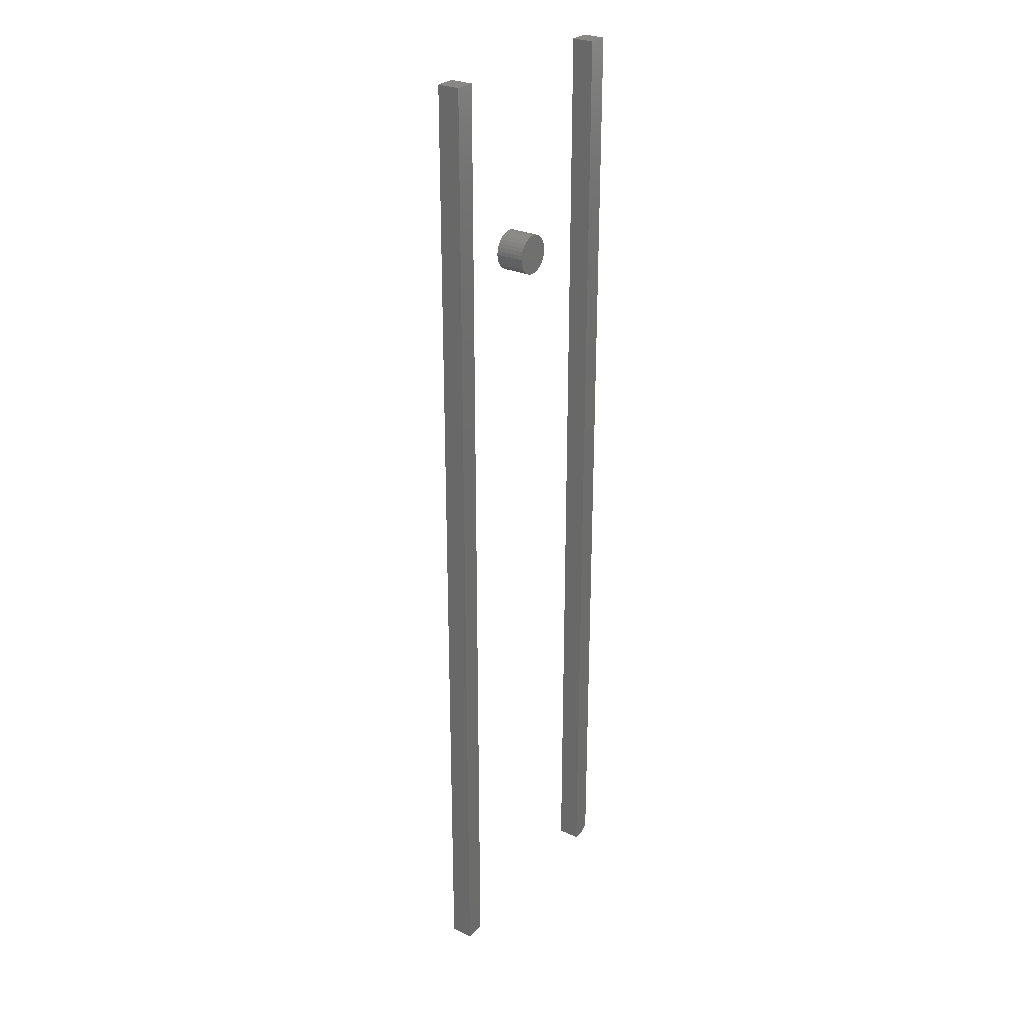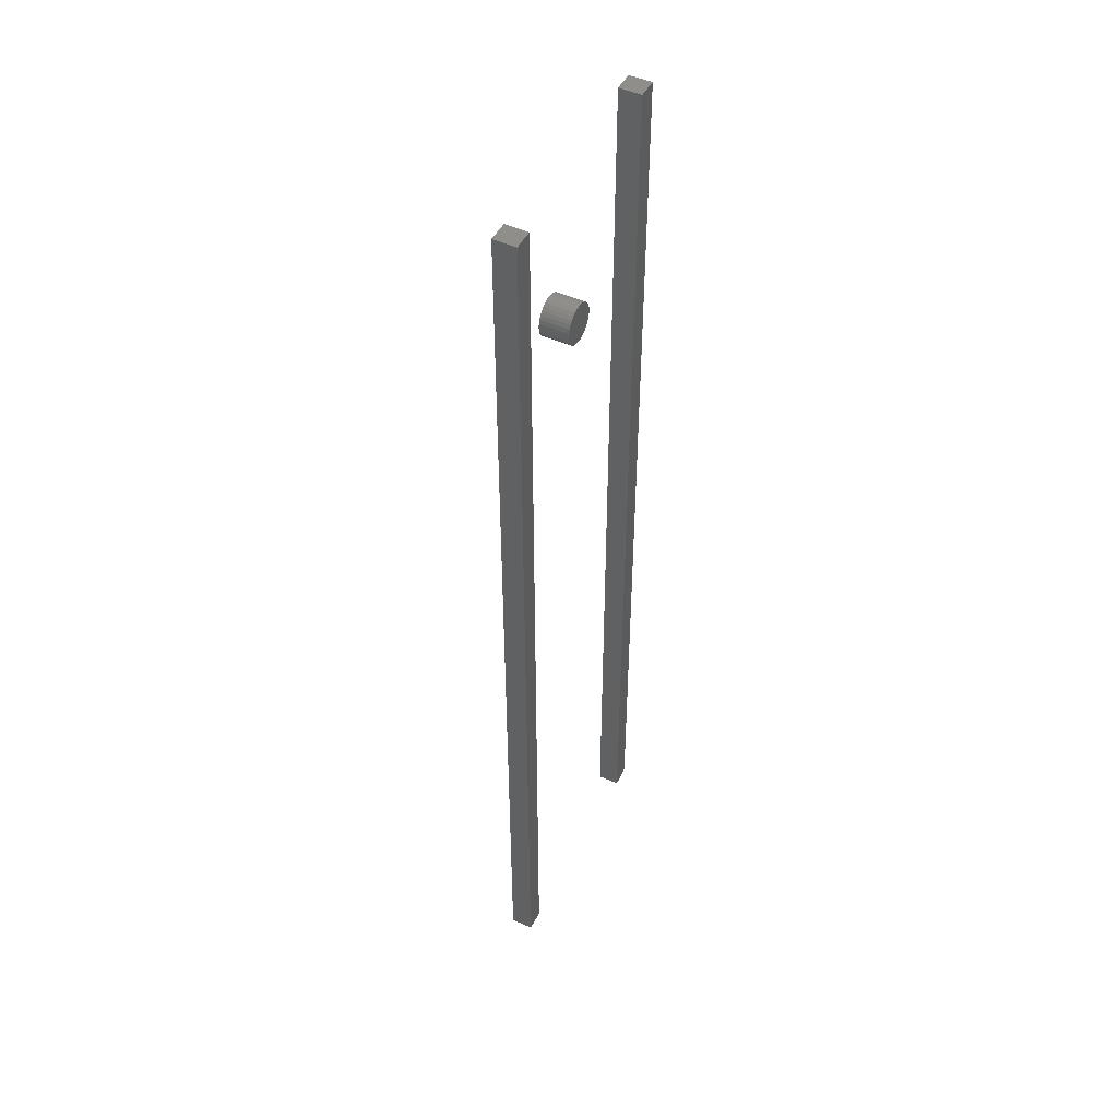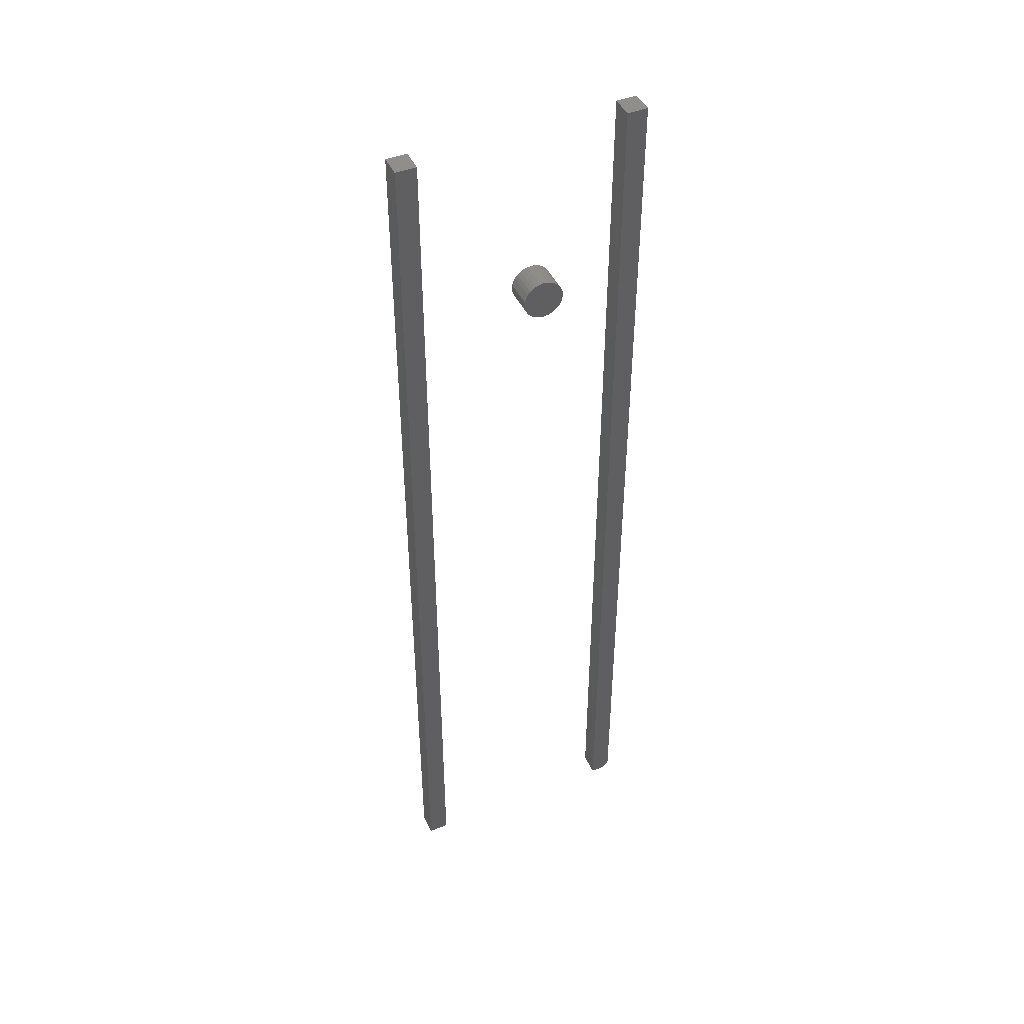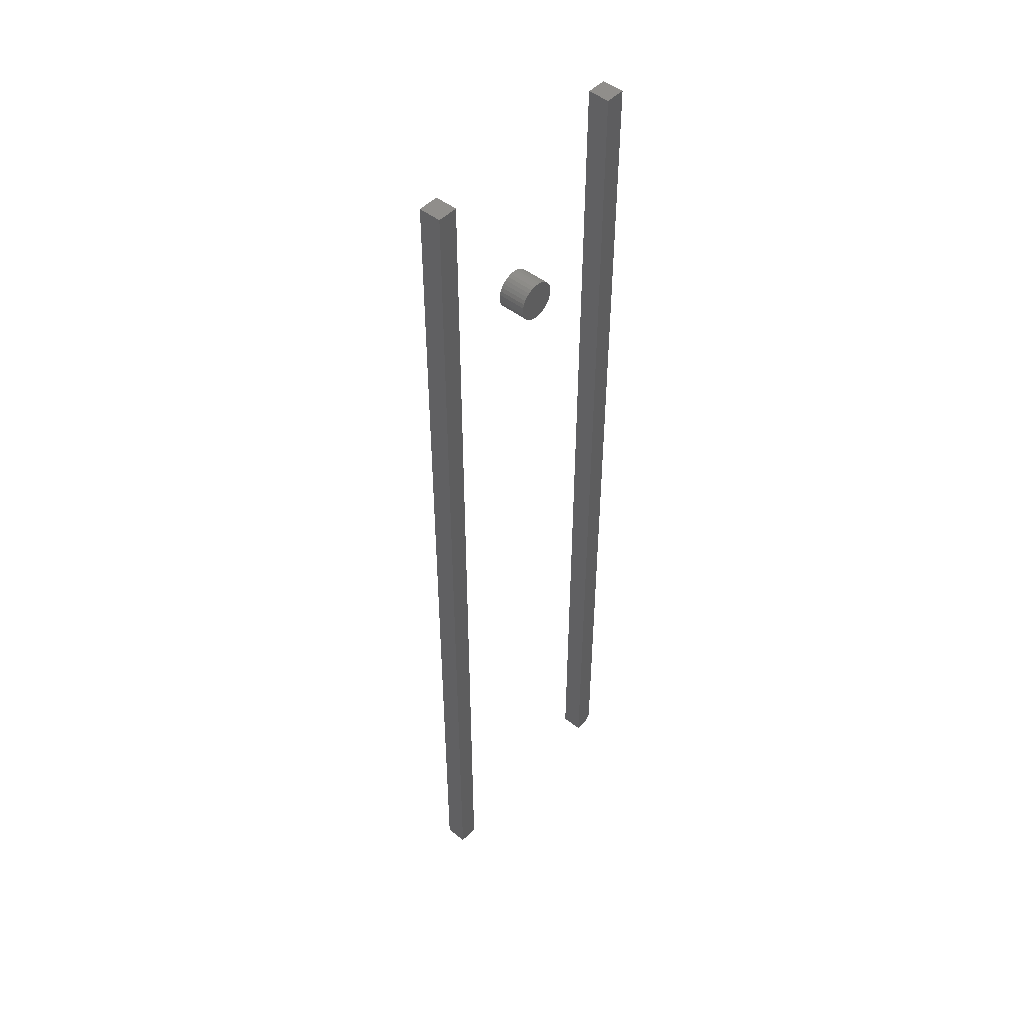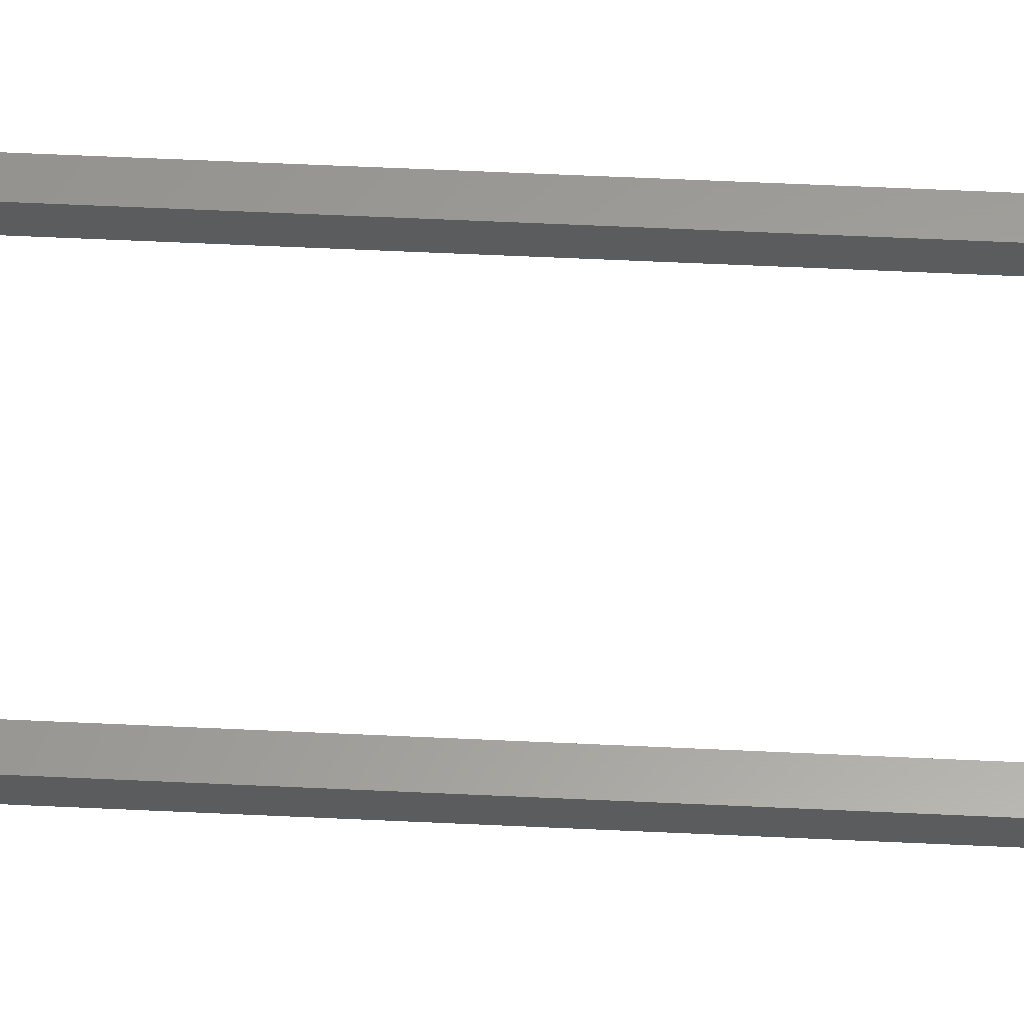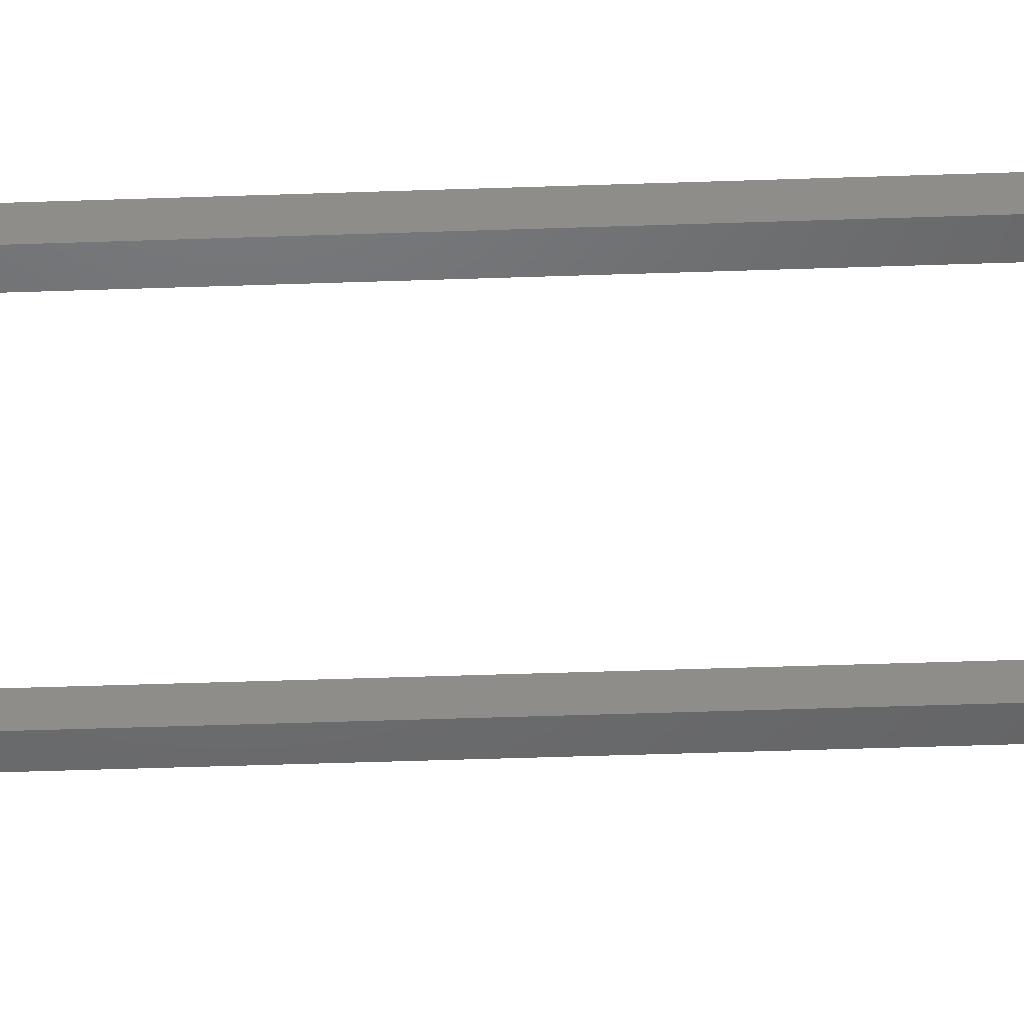
<metadata>
{"format":"stl","ext":"stl","renderer":"f3d","projection":"perspective","resolution":1024,"background":"white","views":[{"elev":27.4,"azim":-55.2,"up":"+Y"},{"elev":47.9,"azim":-63.1,"up":"+Y"},{"elev":45.3,"azim":-24.3,"up":"+Y"},{"elev":48.2,"azim":-48.8,"up":"+Y"},{"elev":60.9,"azim":92.7,"up":"+Z"},{"elev":-48.3,"azim":-87.8,"up":"+Z"}]}
</metadata>
<code>
# stl→obj: 82 verts, 152 faces
v 0.07623 0.75 0.05469
v 0.05469 0.75 0.05469
v 0.07623 -0.2656 0.05469
v 0.05469 -0.2734 0.05469
v 0.06842 -0.2734 0.05469
v 0.06842 -0.2734 0.03125
v 0.05469 -0.2734 0.03125
v 0.07623 -0.2656 0.03125
v 0.05469 0.75 0.03125
v 0.07623 0.75 0.03125
v -0.1797 -0.2734 0.05469
v -0.1581 -0.2734 0.05469
v -0.1797 0.75 0.05469
v -0.1581 0.75 0.05469
v -0.1797 -0.2734 0.03125
v -0.1797 0.75 0.03125
v -0.1581 -0.2734 0.03125
v -0.1581 0.75 0.03125
v -0.01809 0.5561 0.03125
v -0.0223 0.5557 0.03125
v -0.02634 0.5544 0.03125
v -0.01389 0.5557 0.03125
v -0.009847 0.5544 0.03125
v -0.03006 0.5525 0.03125
v -0.006122 0.5525 0.03125
v -0.03333 0.5498 0.03125
v -0.002857 0.5498 0.03125
v -0.03601 0.5465 0.03125
v -0.0001772 0.5465 0.03125
v -0.038 0.5428 0.03125
v 0.001814 0.5428 0.03125
v -0.03922 0.5387 0.03125
v 0.00304 0.5387 0.03125
v 0.00304 0.5303 0.03125
v -0.038 0.5263 0.03125
v 0.001814 0.5263 0.03125
v -0.03601 0.5226 0.03125
v -0.0001772 0.5226 0.03125
v -0.03333 0.5193 0.03125
v -0.002857 0.5193 0.03125
v -0.03006 0.5166 0.03125
v -0.006122 0.5166 0.03125
v -0.02634 0.5146 0.03125
v -0.009847 0.5146 0.03125
v -0.0223 0.5134 0.03125
v -0.01809 0.513 0.03125
v -0.01389 0.5134 0.03125
v 0.003454 0.5345 0.03125
v -0.03964 0.5345 0.03125
v -0.03922 0.5303 0.03125
v -0.02634 0.5544 0
v -0.0223 0.5557 0
v -0.01809 0.5561 0
v -0.01389 0.5557 0
v -0.009847 0.5544 0
v -0.03006 0.5525 0
v -0.006122 0.5525 0
v -0.03333 0.5498 0
v -0.002857 0.5498 0
v -0.03601 0.5465 0
v -0.0001772 0.5465 0
v -0.038 0.5428 0
v 0.001814 0.5428 0
v -0.03922 0.5387 0
v 0.00304 0.5387 0
v 0.001814 0.5263 0
v -0.038 0.5263 0
v 0.00304 0.5303 0
v -0.03601 0.5226 0
v -0.0001772 0.5226 0
v -0.03333 0.5193 0
v -0.002857 0.5193 0
v -0.03006 0.5166 0
v -0.006122 0.5166 0
v -0.02634 0.5146 0
v -0.009847 0.5146 0
v -0.0223 0.5134 0
v -0.01809 0.513 0
v -0.01389 0.5134 0
v -0.03922 0.5303 0
v -0.03964 0.5345 0
v 0.003454 0.5345 0
f 1 2 3
f 3 2 4
f 3 4 5
f 6 7 8
f 8 7 9
f 8 9 10
f 3 8 1
f 1 8 10
f 7 6 4
f 4 6 5
f 6 8 5
f 5 8 3
f 2 9 4
f 4 9 7
f 10 9 1
f 1 9 2
f 11 12 13
f 13 12 14
f 15 16 17
f 17 16 18
f 13 16 11
f 11 16 15
f 18 16 14
f 14 16 13
f 12 17 14
f 14 17 18
f 15 17 11
f 11 17 12
f 19 20 21
f 22 19 21
f 22 21 23
f 23 21 24
f 23 24 25
f 25 24 26
f 25 26 27
f 27 26 28
f 27 28 29
f 29 28 30
f 29 30 31
f 31 30 32
f 31 32 33
f 34 35 36
f 36 35 37
f 36 37 38
f 38 37 39
f 38 39 40
f 40 39 41
f 40 41 42
f 42 41 43
f 42 43 44
f 44 43 45
f 44 45 46
f 44 46 47
f 33 32 48
f 48 32 49
f 48 49 34
f 34 49 50
f 34 50 35
f 51 52 53
f 51 53 54
f 55 51 54
f 56 51 55
f 57 56 55
f 58 56 57
f 59 58 57
f 60 58 59
f 61 60 59
f 62 60 61
f 63 62 61
f 64 62 63
f 65 64 63
f 66 67 68
f 69 67 66
f 70 69 66
f 71 69 70
f 72 71 70
f 73 71 72
f 74 73 72
f 75 73 74
f 76 75 74
f 77 75 76
f 78 77 76
f 79 78 76
f 67 80 68
f 68 80 81
f 68 81 82
f 82 81 64
f 82 64 65
f 82 48 68
f 68 48 34
f 68 34 66
f 66 34 36
f 66 36 70
f 70 36 38
f 70 38 72
f 72 38 40
f 72 40 74
f 74 40 42
f 74 42 76
f 76 42 44
f 76 44 79
f 79 44 47
f 79 47 78
f 78 47 46
f 78 46 77
f 77 46 45
f 77 45 75
f 75 45 43
f 75 43 73
f 73 43 41
f 73 41 71
f 71 41 39
f 71 39 69
f 69 39 37
f 69 37 67
f 67 37 35
f 67 35 80
f 80 35 50
f 80 50 81
f 81 50 49
f 81 49 64
f 64 49 32
f 64 32 62
f 62 32 30
f 62 30 60
f 60 30 28
f 60 28 58
f 58 28 26
f 58 26 56
f 56 26 24
f 56 24 51
f 51 24 21
f 51 21 52
f 52 21 20
f 52 20 53
f 53 20 19
f 53 19 54
f 54 19 22
f 54 22 55
f 55 22 23
f 55 23 57
f 57 23 25
f 57 25 59
f 59 25 27
f 59 27 61
f 61 27 29
f 61 29 63
f 63 29 31
f 63 31 65
f 65 31 33
f 65 33 82
f 82 33 48

</code>
